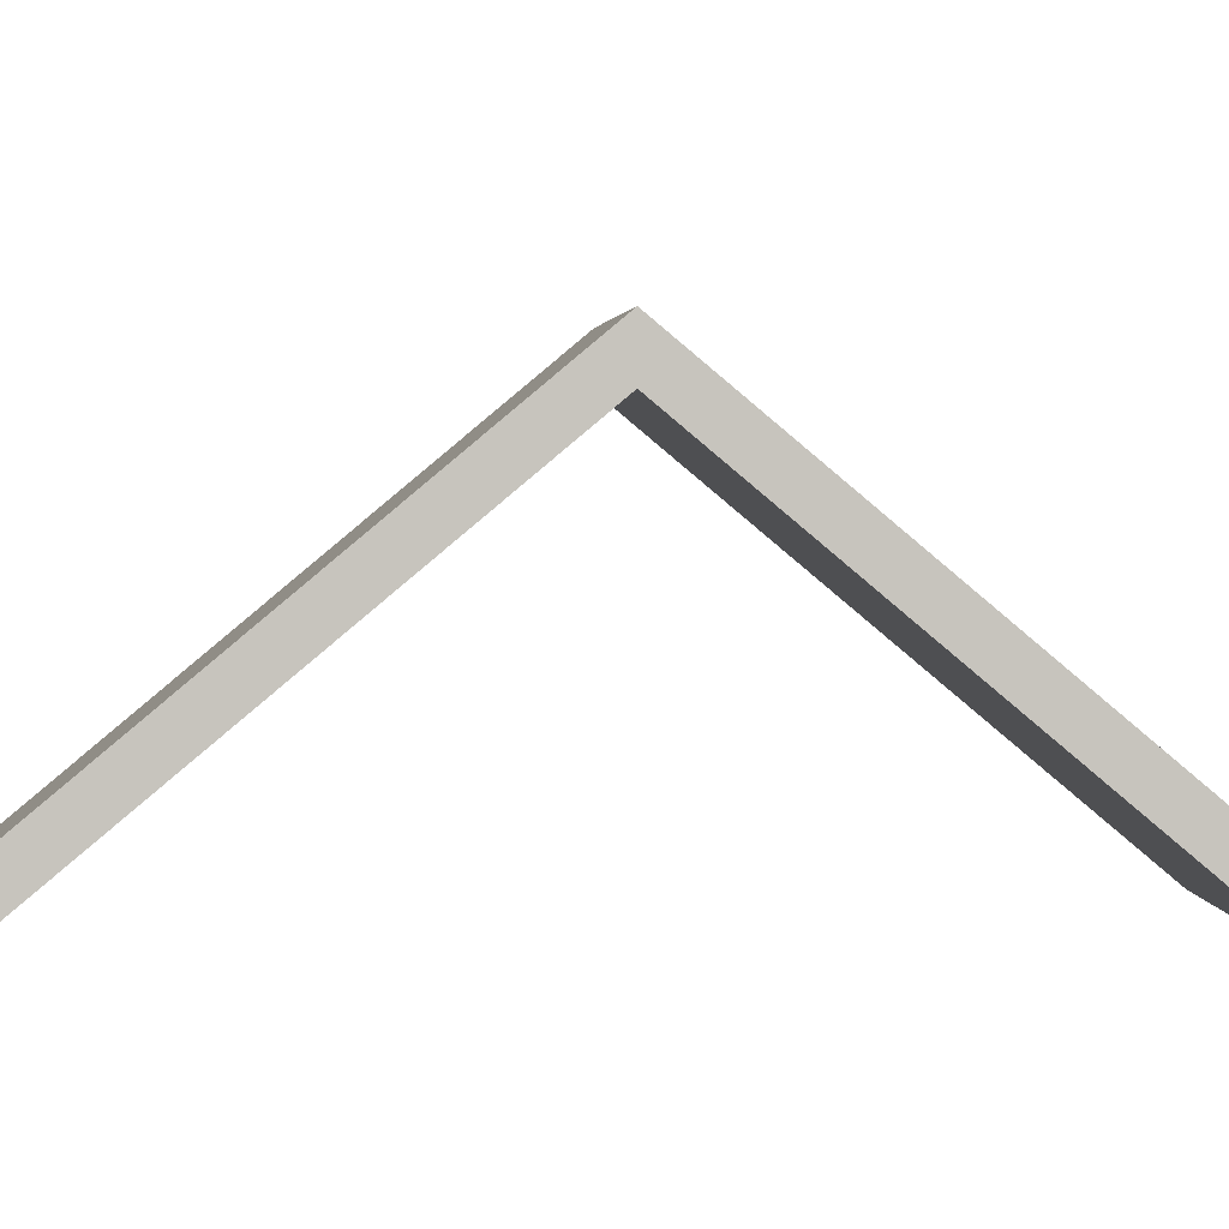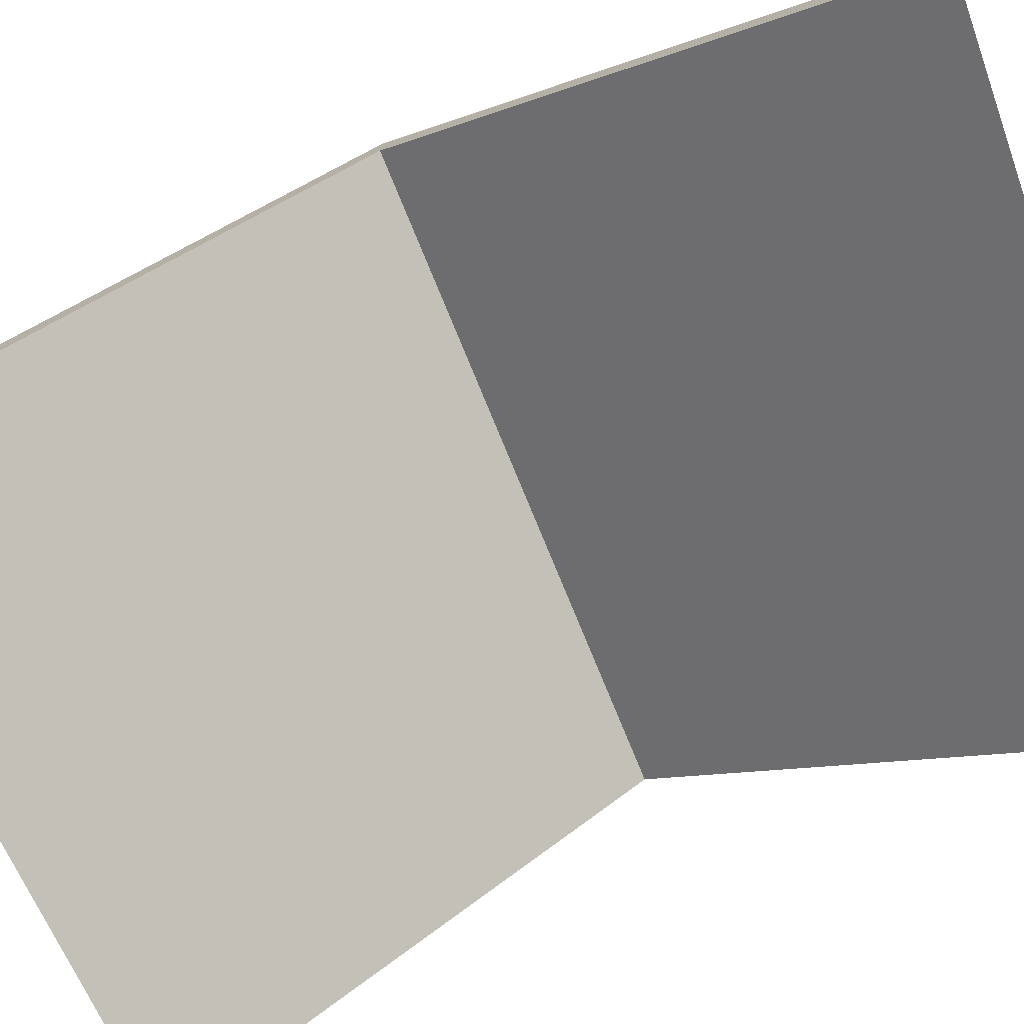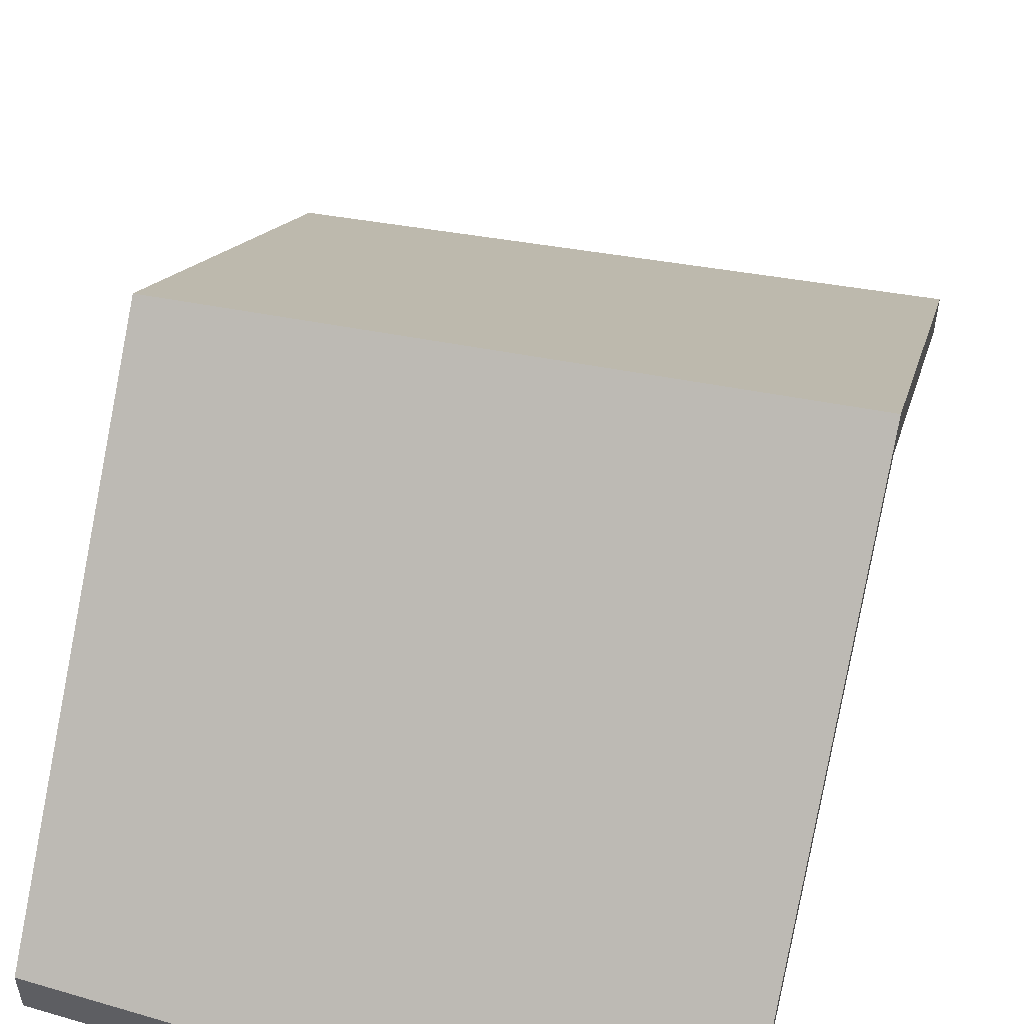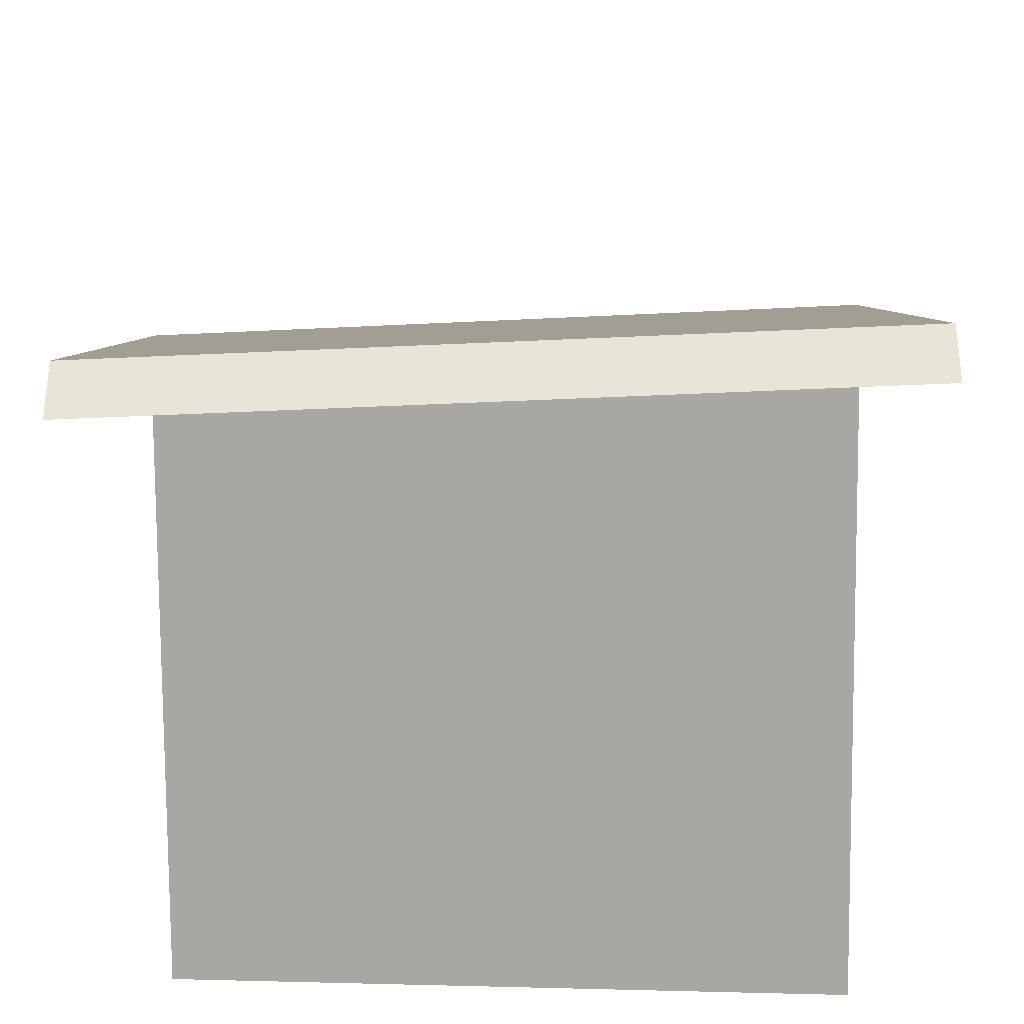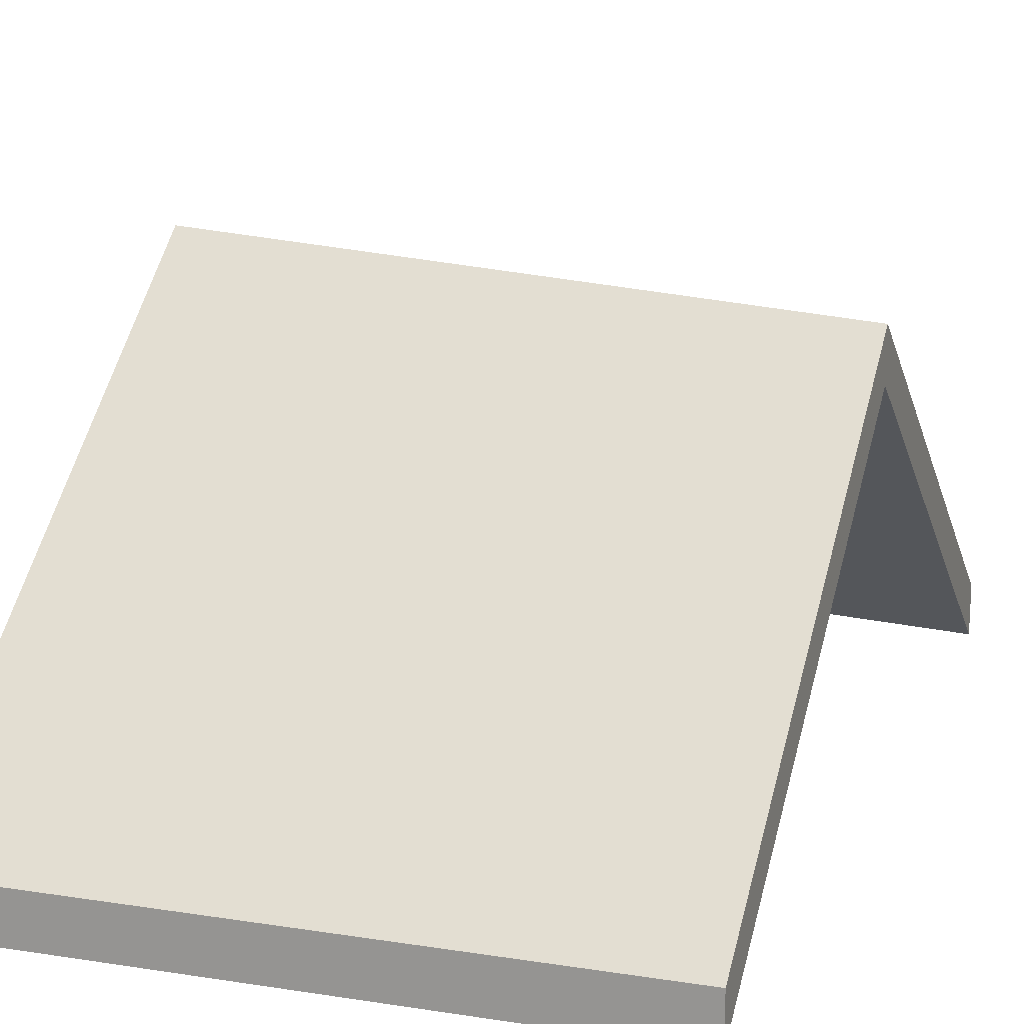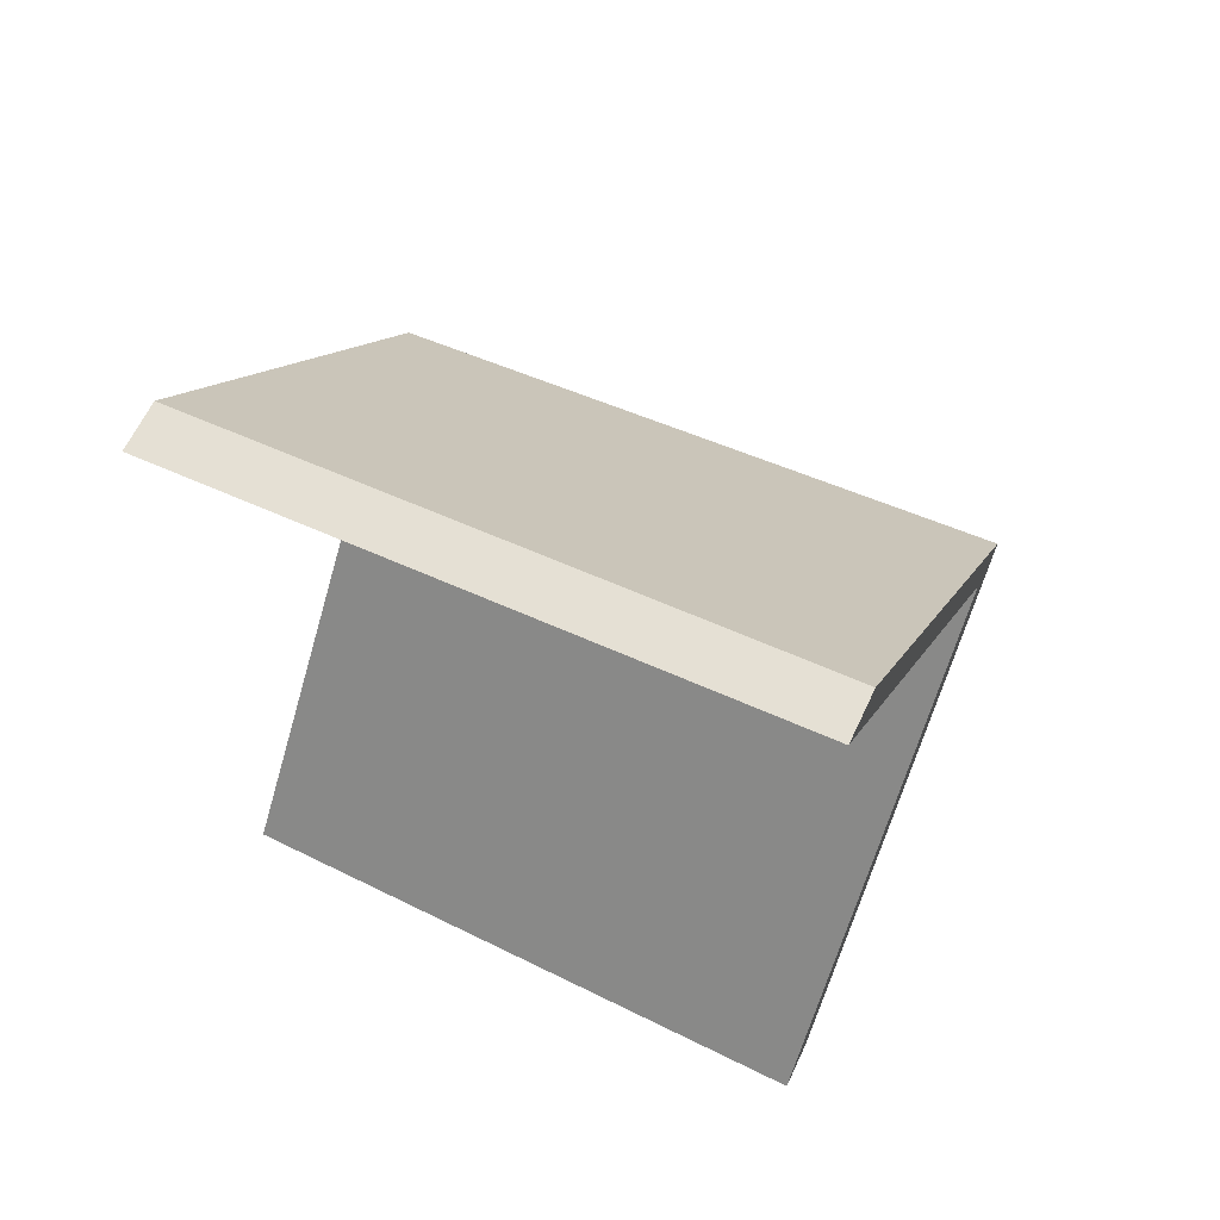
<metadata>
{"format":"obj","ext":"obj","renderer":"f3d","projection":"perspective","resolution":1024,"background":"white","views":[{"elev":0.7,"azim":-93.1,"up":"+Y"},{"elev":-75.5,"azim":112.2,"up":"+Y"},{"elev":53.5,"azim":13.6,"up":"+Y"},{"elev":-34.6,"azim":0.0,"up":"+Y"},{"elev":18.2,"azim":-160.1,"up":"+Y"},{"elev":64.9,"azim":25.5,"up":"+Z"}]}
</metadata>
<code>
v 3.848 -0.1087 -4.069
v 3.848 -0.1264 -4.09
v 3.848 -0.1288 -4.09
v 3.848 -0.1111 -4.069
v 3.878 -0.1071 -4.069
v 3.848 -0.1087 -4.069
v 3.848 -0.1111 -4.069
v 3.878 -0.1096 -4.069
v 3.848 -0.1264 -4.09
v 3.879 -0.1264 -4.092
v 3.879 -0.1288 -4.092
v 3.848 -0.1288 -4.09
v 3.879 -0.1264 -4.092
v 3.878 -0.1071 -4.069
v 3.878 -0.1096 -4.069
v 3.879 -0.1288 -4.092
v 3.848 -0.1087 -4.069
v 3.878 -0.1071 -4.069
v 3.879 -0.1264 -4.092
v 3.848 -0.1264 -4.09
v 3.879 -0.1288 -4.092
v 3.878 -0.1096 -4.069
v 3.848 -0.1111 -4.069
v 3.848 -0.1288 -4.09
v 3.878 -0.1071 -4.069
v 3.878 -0.1264 -4.046
v 3.878 -0.1288 -4.046
v 3.878 -0.1096 -4.069
v 3.878 -0.1264 -4.046
v 3.848 -0.1264 -4.048
v 3.848 -0.1288 -4.048
v 3.878 -0.1288 -4.046
v 3.848 -0.1087 -4.069
v 3.878 -0.1071 -4.069
v 3.878 -0.1096 -4.069
v 3.848 -0.1111 -4.069
v 3.848 -0.1264 -4.048
v 3.848 -0.1087 -4.069
v 3.848 -0.1111 -4.069
v 3.848 -0.1288 -4.048
v 3.878 -0.1071 -4.069
v 3.848 -0.1087 -4.069
v 3.848 -0.1264 -4.048
v 3.878 -0.1264 -4.046
v 3.848 -0.1288 -4.048
v 3.848 -0.1111 -4.069
v 3.878 -0.1096 -4.069
v 3.878 -0.1288 -4.046
f 1 2 3
f 1 3 4
f 5 6 7
f 5 7 8
f 9 10 11
f 9 11 12
f 13 14 15
f 13 15 16
f 17 18 19
f 17 19 20
f 21 22 23
f 21 23 24
f 25 26 27
f 25 27 28
f 29 30 31
f 29 31 32
f 33 34 35
f 33 35 36
f 37 38 39
f 37 39 40
f 41 42 43
f 41 43 44
f 45 46 47
f 45 47 48

</code>
